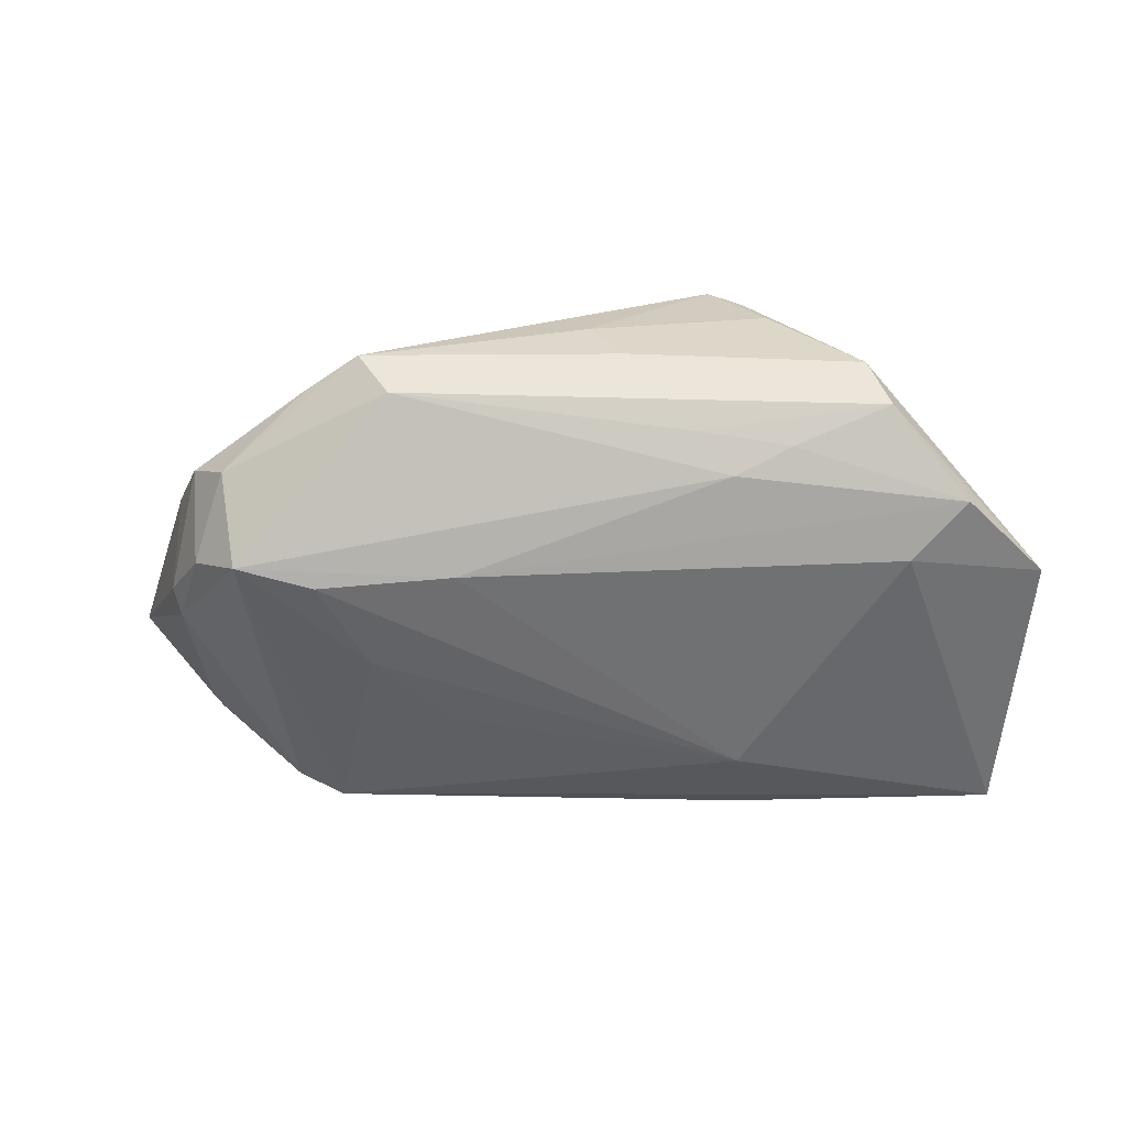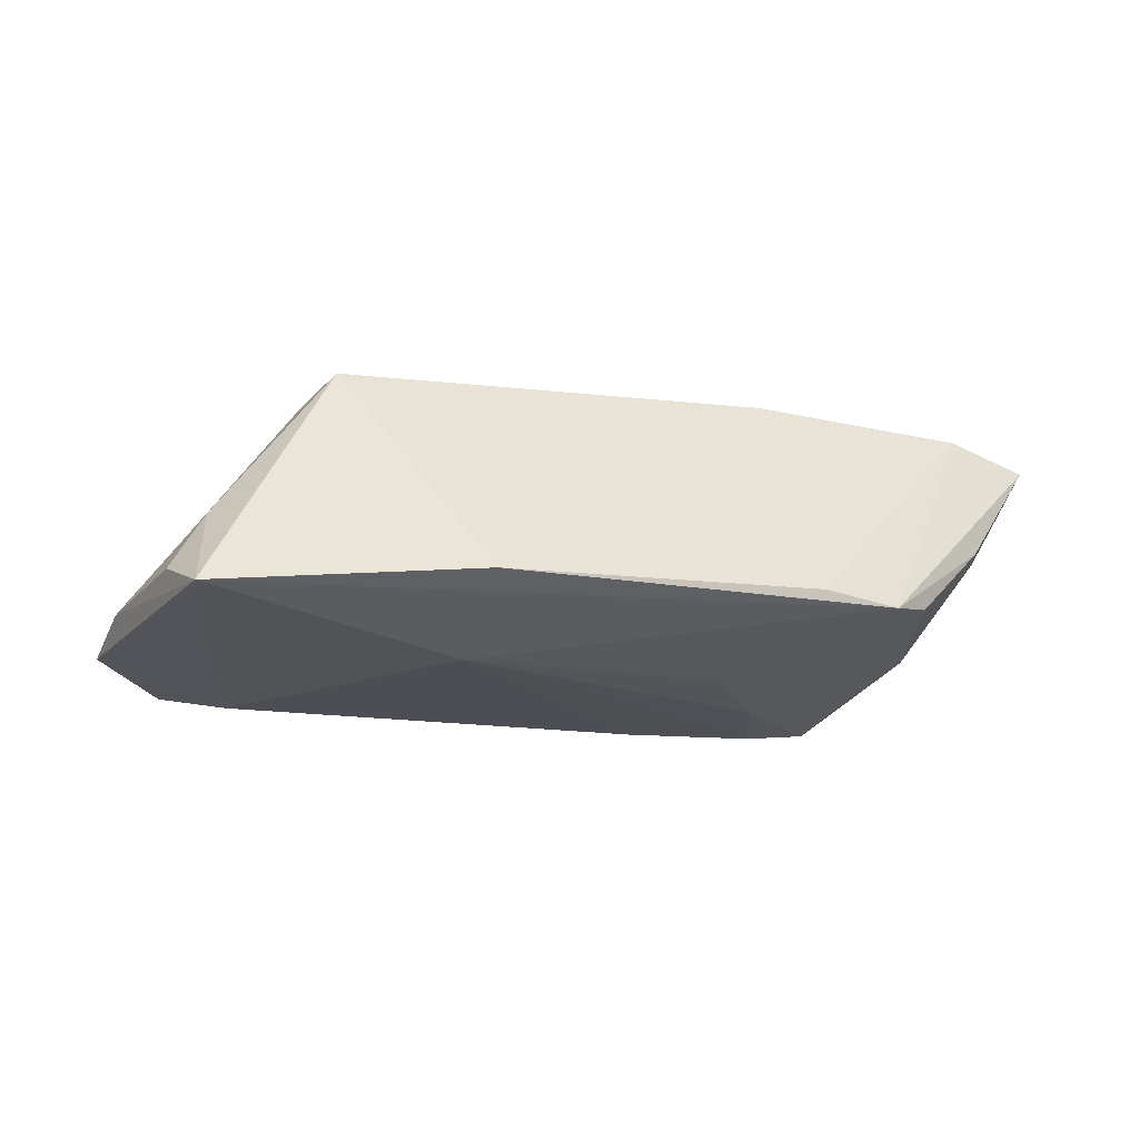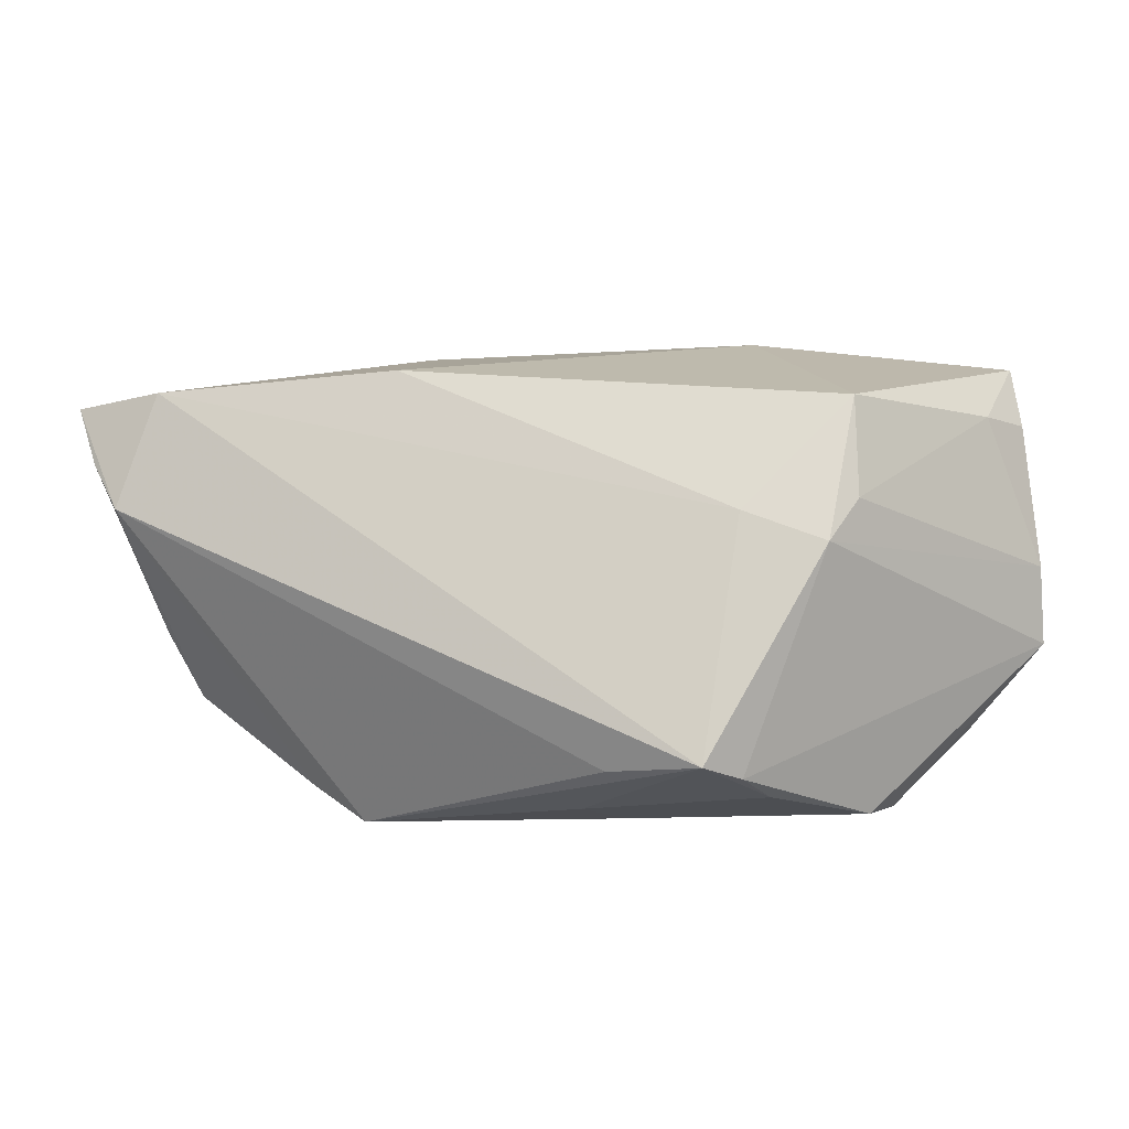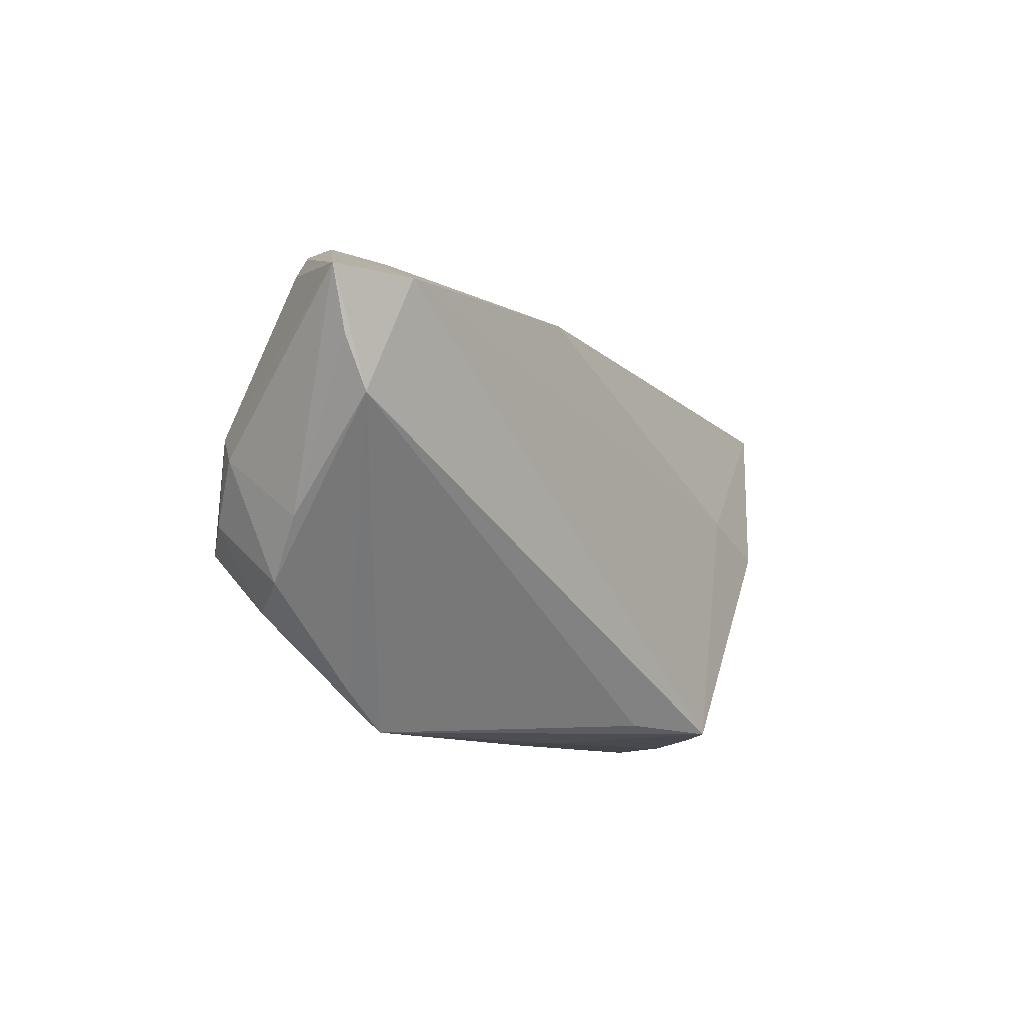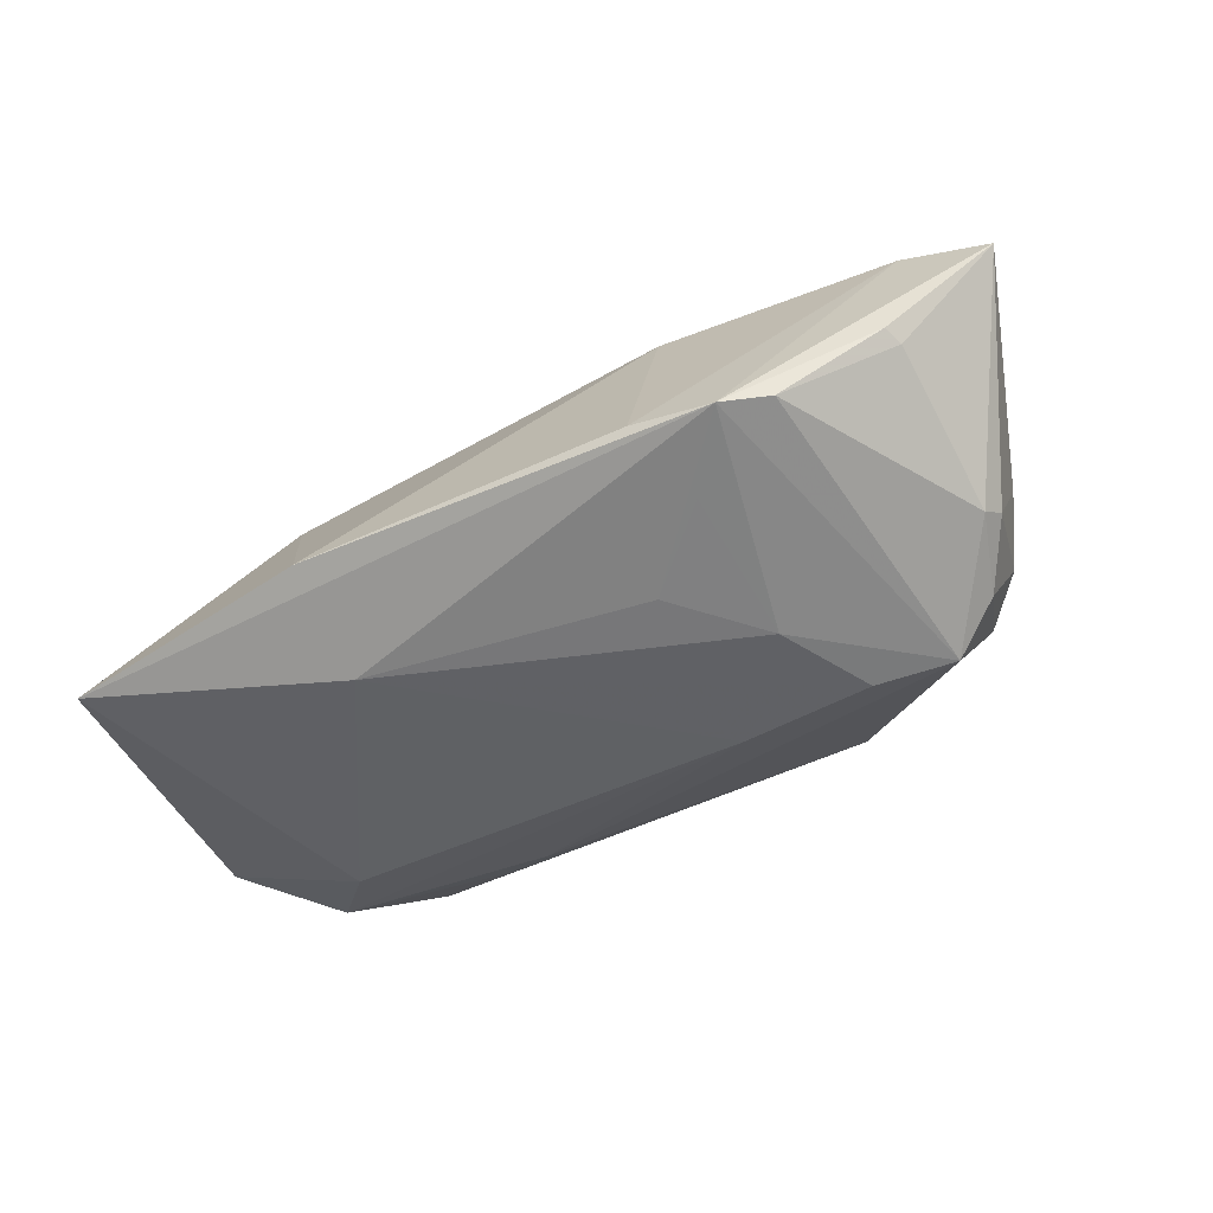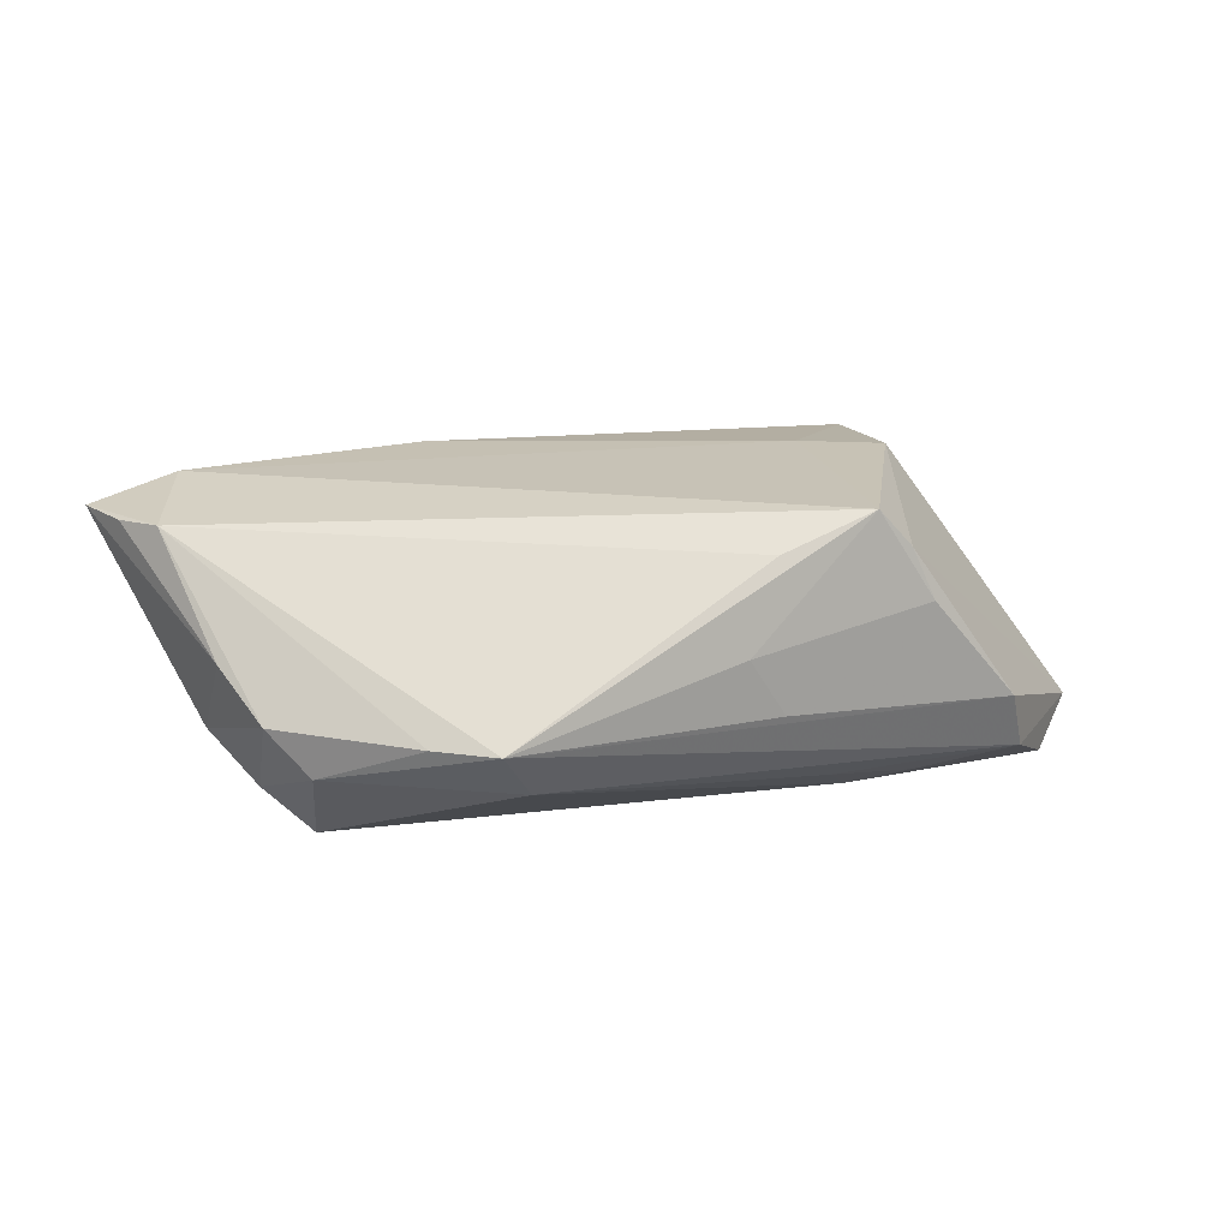
<metadata>
{"format":"obj","ext":"obj","renderer":"f3d","projection":"perspective","resolution":1024,"background":"white","views":[{"elev":-59.2,"azim":-0.6,"up":"+Z"},{"elev":-13.7,"azim":154.8,"up":"+Z"},{"elev":-16.7,"azim":9.4,"up":"+Y"},{"elev":-9.2,"azim":-56.5,"up":"+Y"},{"elev":-42.4,"azim":-152.3,"up":"+Z"},{"elev":18.5,"azim":-22.4,"up":"+Z"}]}
</metadata>
<code>
v -0.04771 -0.006766 -0.01165
v 0.05658 -0.00861 -0.01465
v -0.03704 0.02873 -0.007246
v 0.03695 -0.02932 -0.01116
v 0.05538 0.01858 -0.009314
v 0.03436 -0.03144 -0.003959
v 0.02509 -0.02505 -0.01401
v -0.01515 -0.009253 -0.01876
v 0.005146 -0.0292 0.01554
v 0.01372 -0.02617 -0.01247
v -0.05184 -0.007377 0.003556
v -0.04949 0.01906 0.01866
v 0.000725 -0.03143 0.004894
v -0.05498 0.005134 0.0163
v 0.01812 -0.0219 -0.01583
v 0.04623 -0.01939 -0.01698
v -0.05076 0.002982 -0.008199
v -0.0259 0.004306 -0.01707
v -0.06058 0.01866 0.01578
v 0.05083 0.01751 -0.002258
v 0.02075 -0.03049 0.01508
v -0.02486 0.02267 -0.01157
v -0.03397 -0.02616 -0.002266
v -0.01564 0.01389 -0.01529
v -0.04214 -0.009256 -0.01715
v 0.005293 -0.03144 -0.002255
v -0.02735 -0.03092 -0.002347
v -0.0443 -0.01729 -0.007361
v 0.03157 -0.004358 0.01967
v 0.03499 0.01399 0.0176
v 0.02054 0.01917 -0.01664
v 0.03959 -0.01217 -0.01876
v 0.01666 -0.02997 0.01968
v -0.02341 -0.02869 -0.007972
v -0.05818 0.01114 0.01572
v -0.01931 0.0199 0.01911
v 0.02155 -0.0002031 0.01996
v 0.02157 0.03171 -0.008576
v -0.04876 -0.01439 -0.001773
v 0.05665 0.0004346 -0.01108
v -0.03222 -0.007252 -0.01847
v -0.05193 0.0001287 -0.006408
v 0.05447 0.0275 -0.01238
v -0.04847 0.02419 0.002133
v 0.02338 -0.03144 0.008782
v -0.03134 0.03147 -0.008097
v 0.03507 0.001396 0.01732
v -0.04946 0.0219 0.001278
v -0.02099 0.03171 -0.006838
f 27 4 6
f 6 4 2
f 34 4 27
f 27 33 9
f 9 14 27
f 33 14 9
f 30 47 20
f 30 36 37
f 19 14 12
f 12 14 33
f 33 37 12
f 12 37 36
f 2 4 16
f 16 32 2
f 28 34 27
f 25 34 28
f 27 14 23
f 14 39 23
f 23 28 27
f 39 28 23
f 1 17 25
f 25 28 1
f 1 28 39
f 11 39 14
f 29 47 30
f 30 37 29
f 29 37 33
f 13 33 27
f 13 45 33
f 33 45 21
f 21 45 6
f 21 6 2
f 2 29 21
f 21 29 33
f 32 16 8
f 19 12 46
f 35 14 19
f 19 11 35
f 35 11 14
f 40 20 47
f 40 29 2
f 47 29 40
f 6 45 26
f 45 13 26
f 27 6 26
f 26 13 27
f 15 8 16
f 15 34 25
f 25 8 15
f 25 17 3
f 3 46 25
f 32 8 31
f 39 11 42
f 42 1 39
f 42 11 19
f 17 1 42
f 19 17 42
f 7 16 4
f 7 15 16
f 48 17 19
f 48 3 17
f 19 46 44
f 46 3 44
f 44 48 19
f 3 48 44
f 25 46 18
f 32 31 43
f 2 32 43
f 43 40 2
f 30 20 43
f 43 31 46
f 49 12 36
f 49 46 12
f 34 15 10
f 15 7 10
f 4 34 10
f 10 7 4
f 46 31 24
f 31 18 24
f 41 8 25
f 25 18 41
f 41 31 8
f 41 18 31
f 40 43 5
f 20 40 5
f 5 43 20
f 38 43 46
f 46 49 38
f 38 49 36
f 30 43 38
f 38 36 30
f 22 18 46
f 46 24 22
f 22 24 18

</code>
